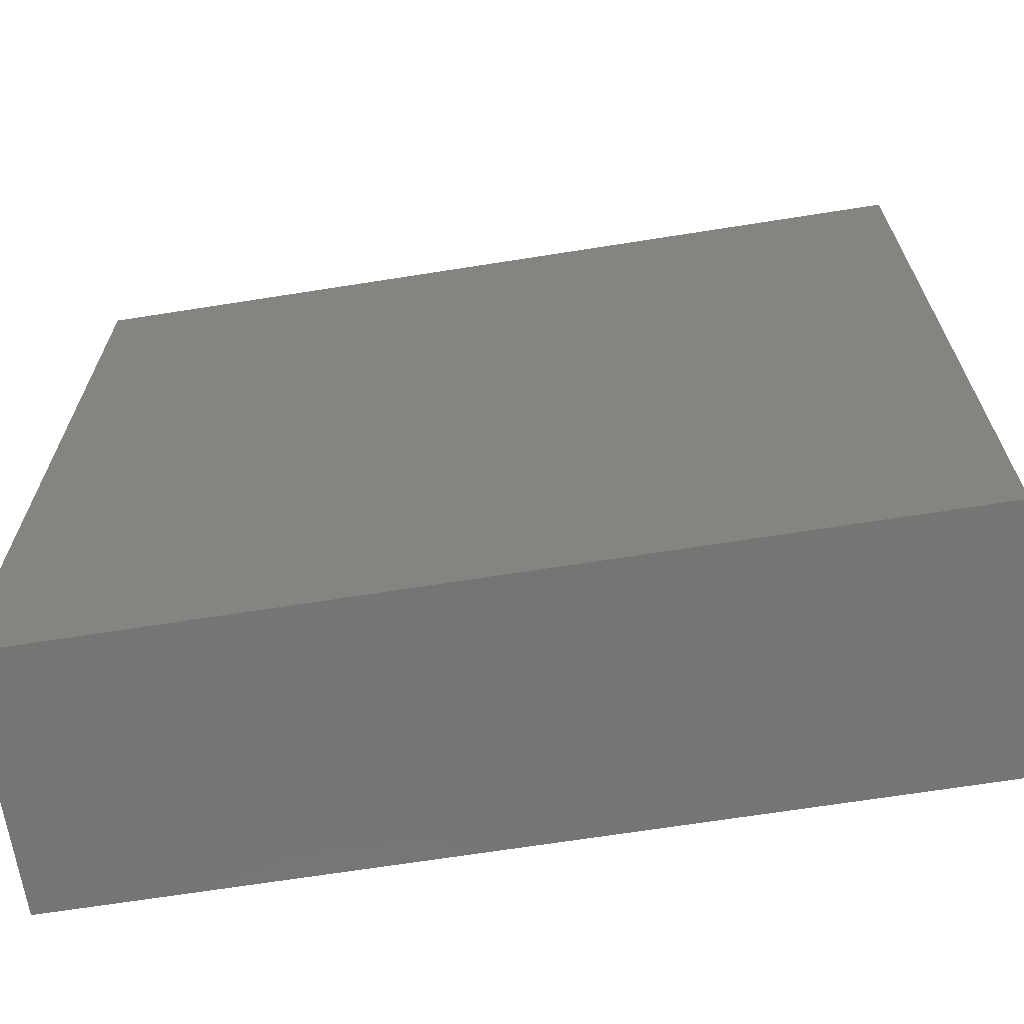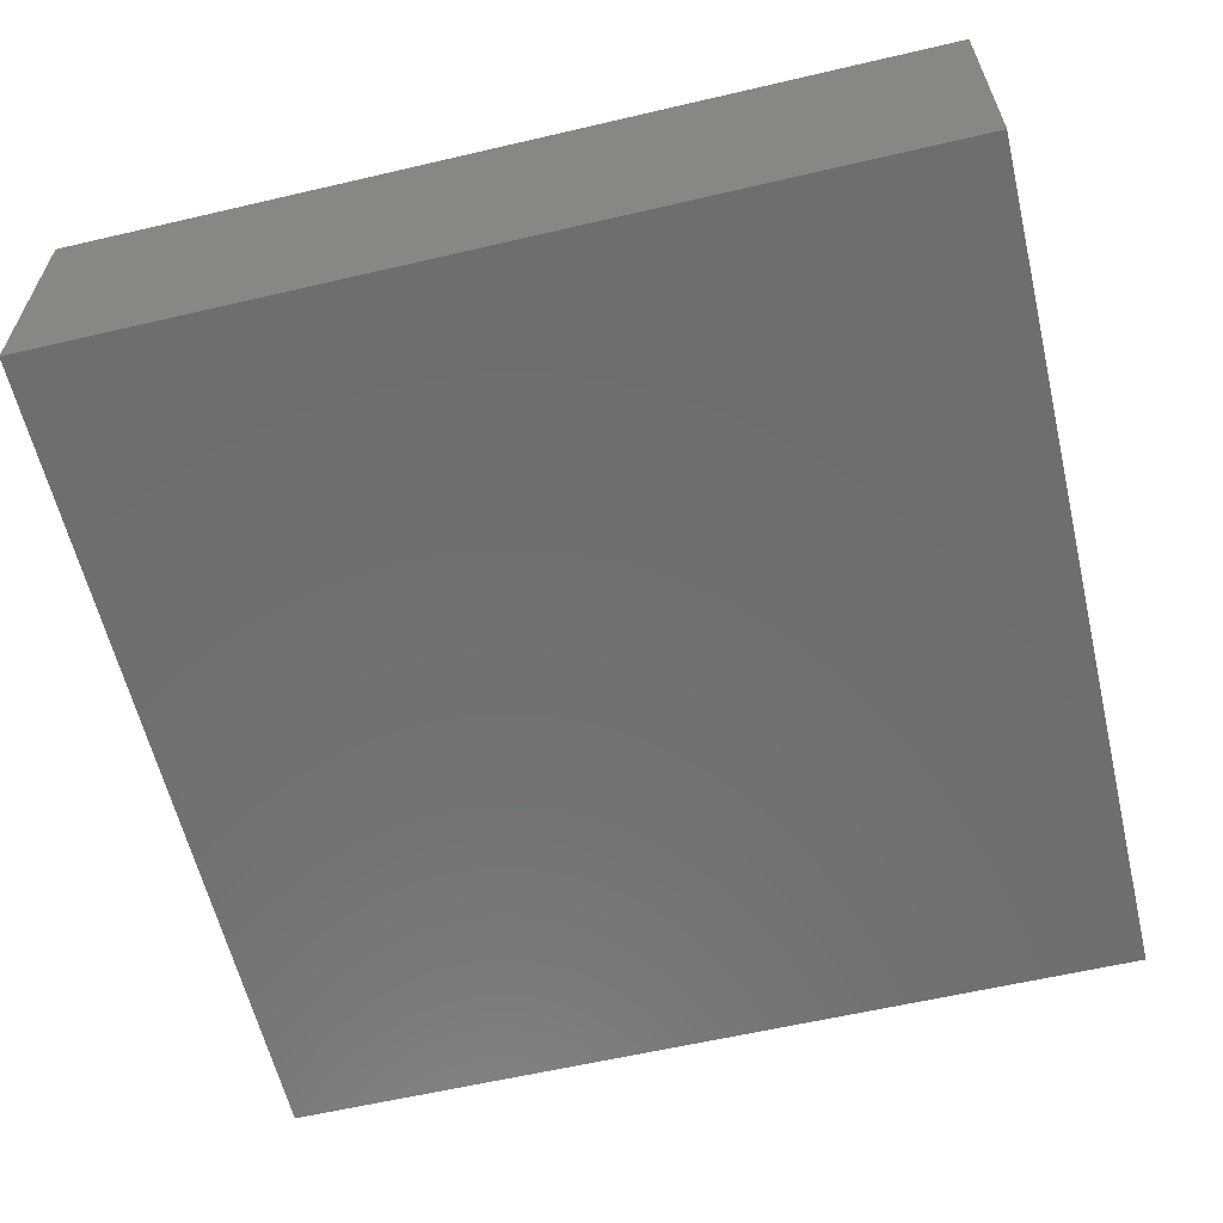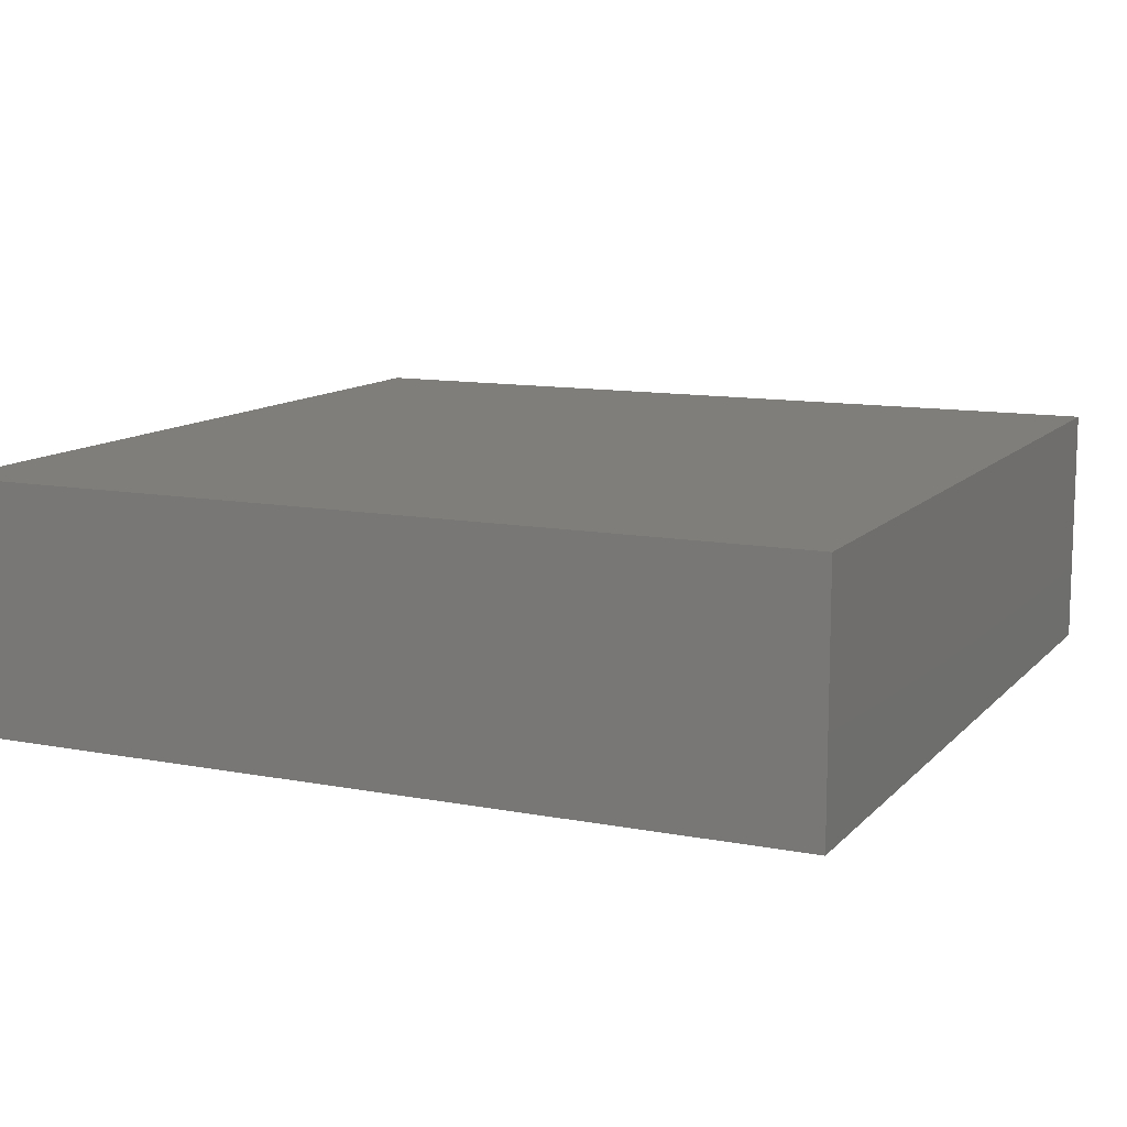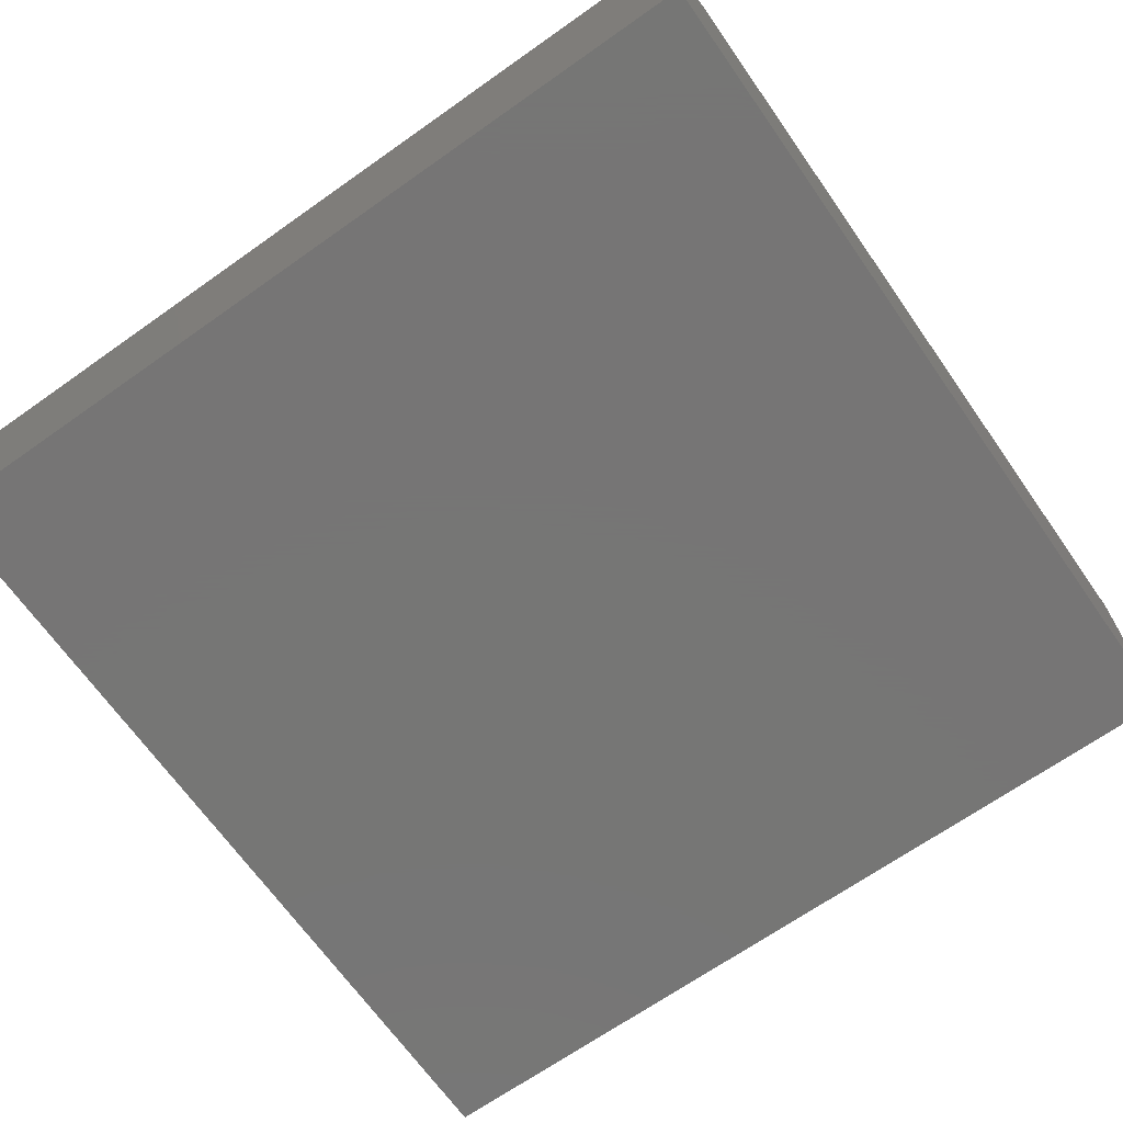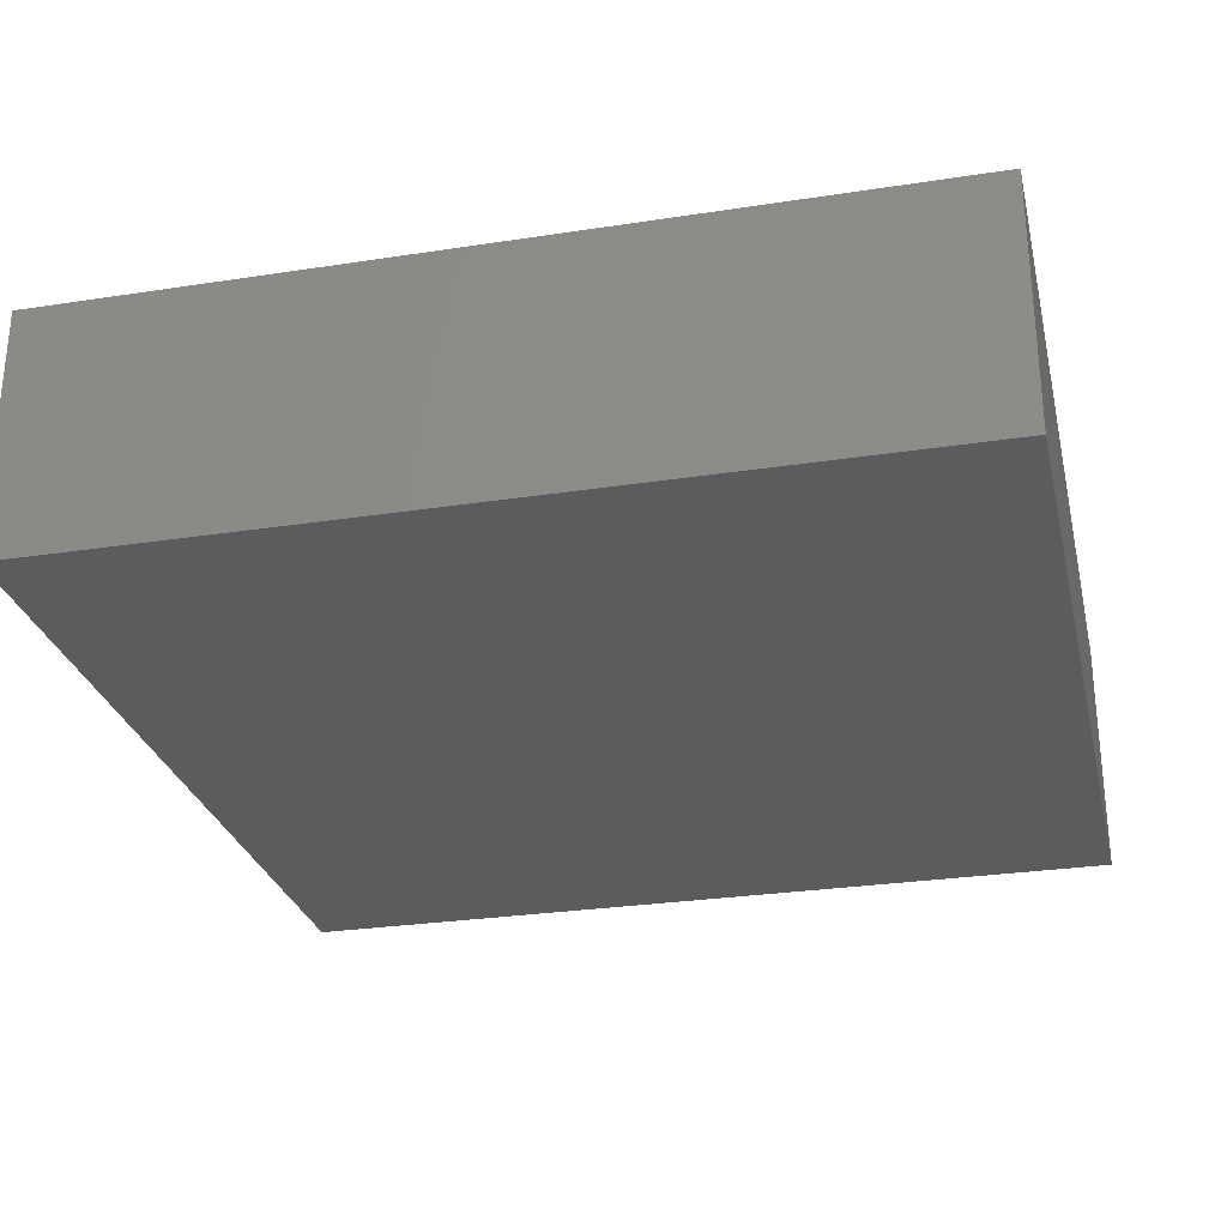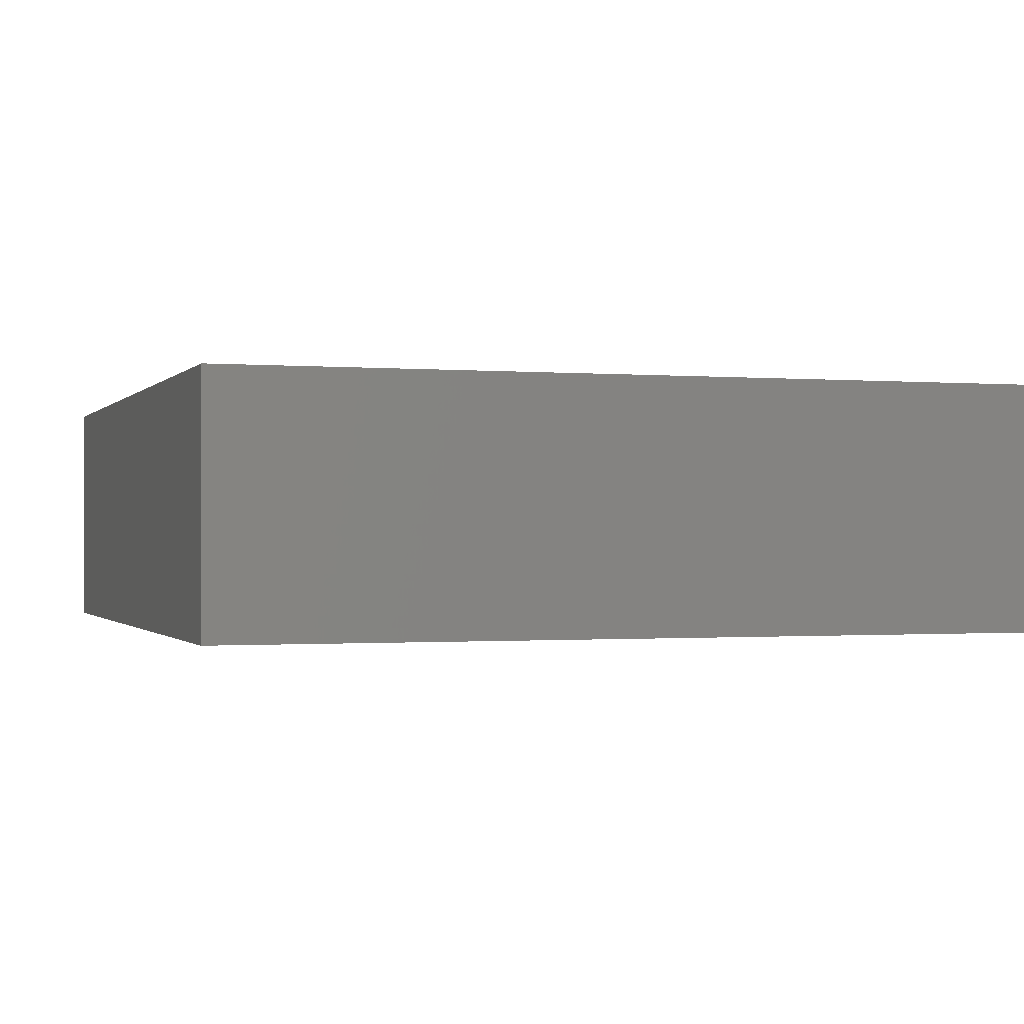
<metadata>
{"format":"stl","ext":"stl","renderer":"f3d","projection":"perspective","resolution":1024,"background":"white","views":[{"elev":-67.4,"azim":9.0,"up":"+Z"},{"elev":-60.6,"azim":-166.6,"up":"+Y"},{"elev":11.4,"azim":24.9,"up":"+Y"},{"elev":-68.1,"azim":-144.8,"up":"+Y"},{"elev":-28.1,"azim":13.1,"up":"+Y"},{"elev":-0.7,"azim":71.8,"up":"+Y"}]}
</metadata>
<code>
# stl→obj: 8 verts, 12 faces
v 49.6 -50.03 49.42
v 49.6 -42.88 24.71
v 49.6 -42.88 49.42
v 49.6 -50.03 24.71
v 24.8 -42.88 49.42
v 24.8 -50.03 49.42
v 24.8 -50.03 24.71
v 24.8 -42.88 24.71
f 1 2 3
f 2 1 4
f 5 1 3
f 1 5 6
f 7 2 4
f 2 7 8
f 7 5 8
f 5 7 6
f 2 5 3
f 5 2 8
f 7 1 6
f 1 7 4

</code>
